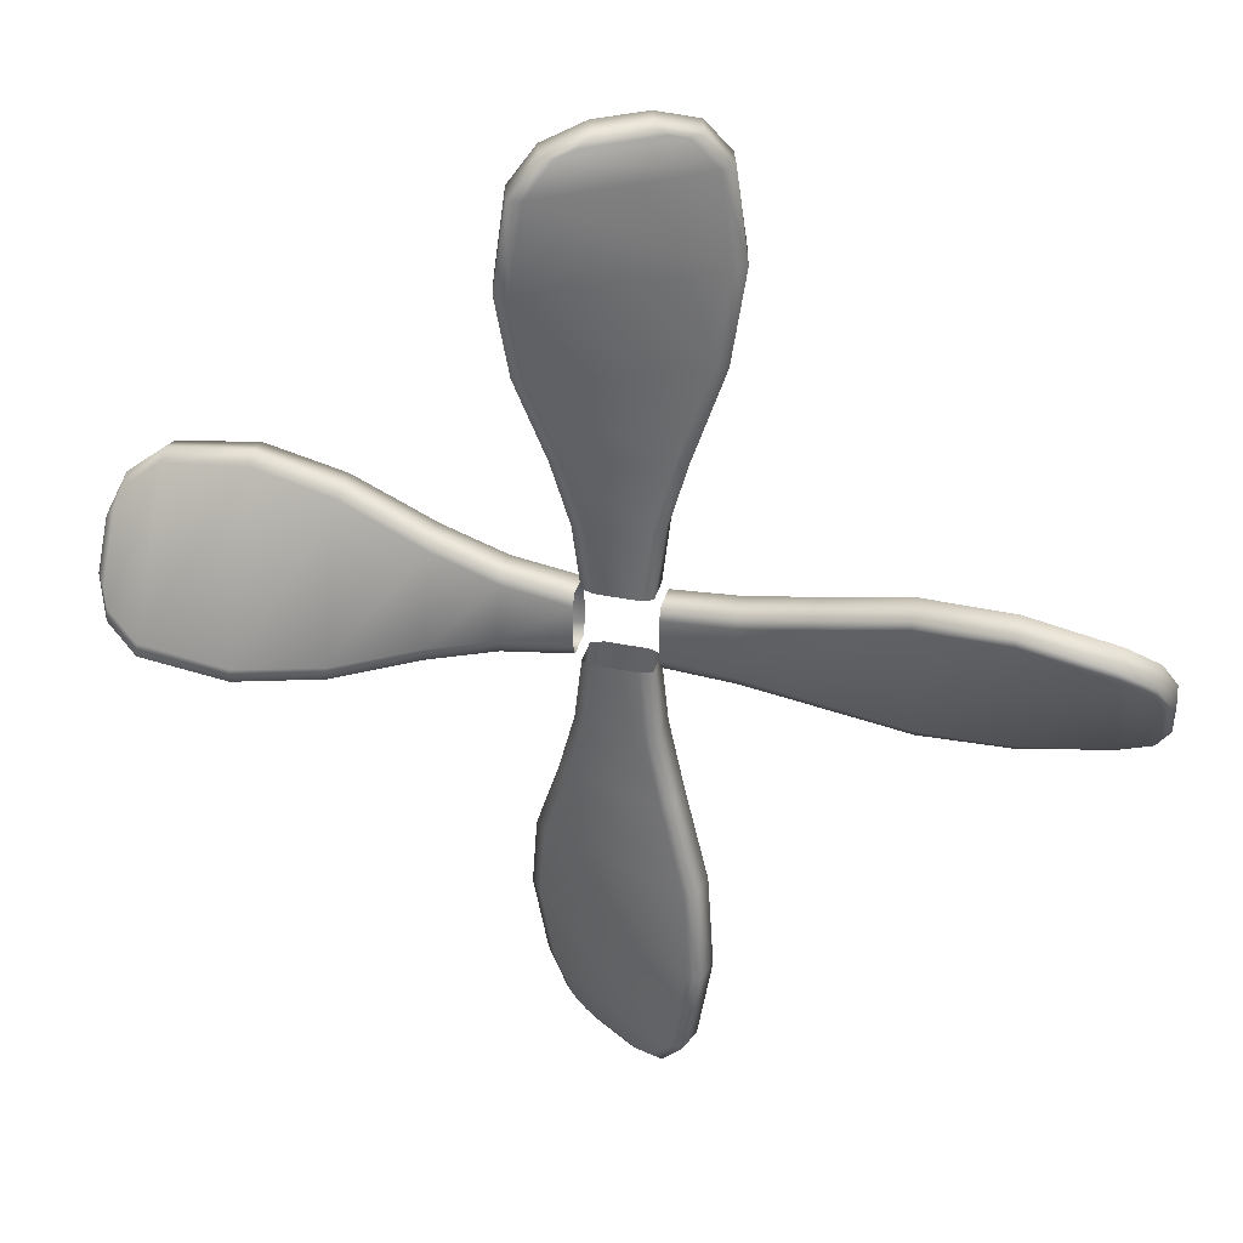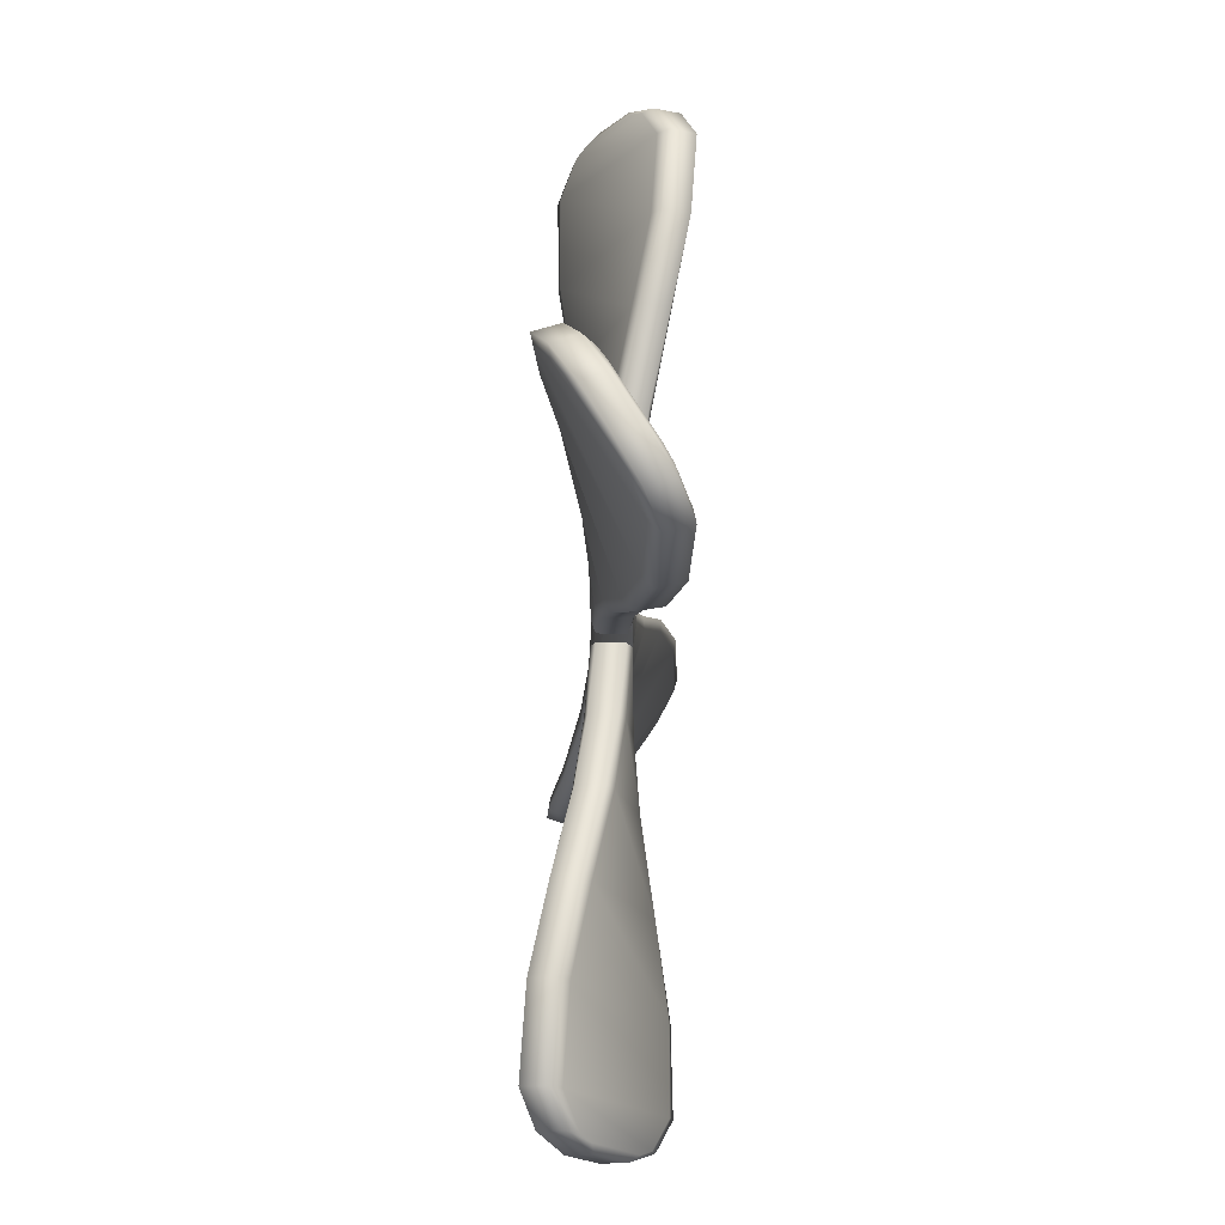
<metadata>
{"format":"obj","ext":"obj","renderer":"f3d","projection":"perspective","resolution":1024,"background":"white","views":[{"elev":36.1,"azim":15.0,"up":"+Y"},{"elev":71.4,"azim":91.6,"up":"+Y"}]}
</metadata>
<code>
g Fan_A_01
v -0.5986 0.06781 -0.06378
v -0.5986 0.07849 -0.03177
v -0.6162 0.03326 -0.002251
v -0.6162 0.02263 -0.03424
v -0.6162 -0.02263 0.03424
v -0.6162 -0.03326 0.002251
v -0.5986 -0.06781 0.06378
v -0.5986 -0.07849 0.03177
v -0.5571 -0.0968 0.08264
v -0.5986 -0.07849 0.03177
v -0.5986 -0.06781 0.06378
v -0.5571 -0.1074 0.05066
v -0.446 -0.1155 0.07764
v -0.446 -0.1241 0.04446
v -0.3345 -0.1046 0.05753
v -0.446 -0.1241 0.04446
v -0.446 -0.1155 0.07764
v -0.3345 -0.1111 0.02344
v -0.2228 -0.07111 0.03546
v -0.2228 -0.0755 0.0007257
v -0.1361 -0.05029 0.02386
v -0.1361 -0.05252 -0.01126
v -0.04947 -0.04166 0.01762
v -0.04947 -0.04166 -0.01762
v -0.1361 -0.05029 0.02386
v -0.04947 -0.02632 0.02351
v -0.04947 -0.04166 0.01762
v -0.1361 -0.03467 0.02786
v -0.2228 -0.07111 0.03546
v -0.04947 0.02634 0.02351
v -0.2228 -0.05524 0.03751
v -0.3345 -0.1046 0.05753
v -0.1361 0.0376 0.019
v -0.04947 0.04166 0.01762
v -0.1361 0.05252 0.01126
v -0.2228 0.0611 0.008804
v -0.2228 0.0755 -0.0007262
v -0.3345 -0.08868 0.05762
v -0.446 -0.1155 0.07764
v -0.3345 0.09741 -0.01218
v -0.3345 0.1111 -0.02344
v -0.446 -0.09961 0.07581
v -0.5571 -0.0968 0.08264
v -0.446 0.1111 -0.03159
v -0.446 0.1241 -0.04446
v -0.5571 -0.08105 0.07886
v -0.5986 -0.06781 0.06378
v -0.5571 0.09528 -0.03622
v -0.5571 0.1074 -0.05066
v -0.5986 -0.05209 0.05997
v -0.6162 -0.02263 0.03424
v -0.5986 0.06628 -0.01733
v -0.5986 0.07849 -0.03177
v -0.606 0.04739 -0.004986
v -0.6162 0.03326 -0.002251
v -0.606 -0.0332 0.04761
v -0.1361 0.05029 -0.02386
v -0.04947 0.02632 -0.02351
v -0.04947 0.04166 -0.01762
v -0.1361 0.03467 -0.02786
v -0.2228 0.07111 -0.03546
v -0.04947 -0.02634 -0.02351
v -0.2228 0.05524 -0.03751
v -0.3345 0.1046 -0.05753
v -0.1361 -0.0376 -0.019
v -0.04947 -0.04166 -0.01762
v -0.1361 -0.05252 -0.01126
v -0.2228 -0.0611 -0.008804
v -0.2228 -0.0755 0.0007257
v -0.3345 0.08868 -0.05762
v -0.3345 -0.09741 0.01218
v -0.3345 -0.1111 0.02344
v -0.446 -0.1111 0.03159
v -0.446 -0.1241 0.04446
v -0.446 0.09961 -0.07581
v -0.446 0.1155 -0.07764
v -0.5571 -0.09528 0.03622
v -0.5571 -0.1074 0.05066
v -0.446 0.1241 -0.04446
v -0.3345 0.1111 -0.02344
v -0.5571 0.1074 -0.05066
v -0.5571 0.0968 -0.08264
v -0.5986 0.07849 -0.03177
v -0.5986 0.06781 -0.06378
v -0.5571 0.08105 -0.07886
v -0.5986 0.05209 -0.05997
v -0.6162 0.02263 -0.03424
v -0.5986 -0.06628 0.01733
v -0.5986 -0.07849 0.03177
v -0.606 -0.04739 0.004986
v -0.6162 -0.03326 0.002251
v -0.606 0.0332 -0.04761
v -0.04947 0.04166 -0.01762
v -0.04947 0.04166 0.01762
v -0.1361 0.05252 0.01126
v -0.1361 0.05029 -0.02386
v -0.2228 0.0755 -0.0007262
v -0.2228 0.07111 -0.03546
v -0.3345 0.1111 -0.02344
v -0.3345 0.1046 -0.05753
v 0.5986 -0.06781 -0.06378
v 0.5986 -0.07849 -0.03177
v 0.6162 -0.03326 -0.002251
v 0.6162 -0.02263 -0.03424
v 0.6162 0.02263 0.03424
v 0.6162 0.03326 0.002251
v 0.5986 0.06781 0.06378
v 0.5986 0.07849 0.03177
v 0.606 0.04739 0.004986
v 0.5986 0.06628 0.01733
v 0.2228 0.07111 0.03546
v 0.2228 0.0755 0.0007262
v 0.3345 0.1111 0.02344
v 0.3345 0.1046 0.05753
v 0.446 0.1241 0.04446
v 0.446 0.1155 0.07764
v 0.5571 0.1074 0.05066
v 0.5571 0.0968 0.08264
v 0.5986 0.07849 0.03177
v 0.5986 0.06781 0.06378
v 0.2228 0.05524 0.03751
v 0.3345 0.08868 0.05762
v 0.446 0.09961 0.07581
v 0.5571 0.08105 0.07886
v 0.1361 0.03467 0.02786
v 0.1361 0.05029 0.02386
v 0.04947 0.02632 0.02351
v 0.04947 0.04166 0.01762
v 0.04947 -0.02634 0.02351
v 0.1361 -0.0376 0.019
v 0.04947 -0.04166 0.01762
v 0.1361 -0.05252 0.01126
v 0.2228 -0.0611 0.008804
v 0.2228 -0.0755 -0.0007257
v 0.3345 -0.09741 -0.01218
v 0.3345 -0.1111 -0.02344
v 0.446 -0.1111 -0.03159
v 0.446 -0.1241 -0.04446
v 0.5571 -0.09528 -0.03622
v 0.5571 -0.1074 -0.05066
v 0.5986 0.05209 0.05997
v 0.5986 -0.06628 -0.01733
v 0.606 -0.04739 -0.004986
v 0.6162 0.02263 0.03424
v 0.606 0.0332 0.04761
v 0.6162 -0.03326 -0.002251
v 0.1361 0.05029 0.02386
v 0.2228 0.0755 0.0007262
v 0.2228 0.07111 0.03546
v 0.1361 0.05252 -0.01126
v 0.04947 0.04166 0.01762
v 0.04947 0.04166 -0.01762
v 0.5571 -0.1074 -0.05066
v 0.5571 -0.09528 -0.03622
v 0.5986 -0.06628 -0.01733
v 0.5986 -0.07849 -0.03177
v 0.606 -0.04739 -0.004986
v 0.6162 -0.03326 -0.002251
v 0.5571 -0.0968 -0.08264
v 0.5986 -0.06781 -0.06378
v 0.446 -0.1155 -0.07764
v 0.446 -0.1241 -0.04446
v 0.3345 -0.1046 -0.05753
v 0.3345 -0.1111 -0.02344
v 0.2228 -0.07111 -0.03546
v 0.2228 -0.0755 -0.0007257
v 0.1361 -0.05029 -0.02386
v 0.1361 -0.05252 0.01126
v 0.5571 -0.08105 -0.07886
v 0.446 -0.09961 -0.07581
v 0.3345 -0.08868 -0.05762
v 0.2228 -0.05524 -0.03751
v 0.1361 -0.03467 -0.02786
v 0.04947 -0.02632 -0.02351
v 0.04947 -0.04166 -0.01762
v 0.04947 0.02634 -0.02351
v 0.1361 0.0376 -0.019
v 0.04947 0.04166 -0.01762
v 0.1361 0.05252 -0.01126
v 0.2228 0.0611 -0.008804
v 0.2228 0.0755 0.0007262
v 0.3345 0.09741 0.01218
v 0.3345 0.1111 0.02344
v 0.446 0.1111 0.03159
v 0.446 0.1241 0.04446
v 0.5571 0.09528 0.03622
v 0.5571 0.1074 0.05066
v 0.5986 -0.05209 -0.05997
v 0.6162 -0.02263 -0.03424
v 0.5986 0.06628 0.01733
v 0.5986 0.07849 0.03177
v 0.606 0.04739 0.004986
v 0.606 -0.0332 -0.04761
v 0.6162 0.03326 0.002251
v 0.04947 -0.04166 -0.01762
v 0.04947 -0.04166 0.01762
v 0.1361 -0.05252 0.01126
v 0.1361 -0.05029 -0.02386
v 0.0968 -0.5571 0.08264
v 0.1074 -0.5571 0.05066
v 0.07849 -0.5986 0.03177
v 0.06781 -0.5986 0.06378
v 0.07111 -0.2228 0.03546
v 0.0755 -0.2228 0.0007262
v 0.1111 -0.3345 0.02344
v 0.1046 -0.3345 0.05753
v 0.1241 -0.446 0.04446
v 0.1155 -0.446 0.07764
v 0.1074 -0.5571 0.05066
v 0.0968 -0.5571 0.08264
v 0.05524 -0.2228 0.03751
v 0.08868 -0.3345 0.05762
v 0.09961 -0.446 0.07581
v 0.03467 -0.1361 0.02786
v 0.05029 -0.1361 0.02386
v 0.02632 -0.04947 0.02351
v 0.04166 -0.04947 0.01762
v -0.02634 -0.04947 0.02351
v -0.0376 -0.1361 0.019
v -0.04166 -0.04947 0.01762
v -0.05252 -0.1361 0.01126
v -0.0611 -0.2228 0.008804
v -0.0755 -0.2228 -0.0007257
v -0.09741 -0.3345 -0.01218
v -0.1111 -0.3345 -0.02344
v -0.1111 -0.446 -0.03159
v -0.1241 -0.446 -0.04446
v 0.08105 -0.5571 0.07886
v 0.06781 -0.5986 0.06378
v -0.09528 -0.5571 -0.03622
v -0.1074 -0.5571 -0.05066
v 0.05209 -0.5986 0.05997
v 0.02263 -0.6162 0.03424
v -0.06628 -0.5986 -0.01733
v -0.07849 -0.5986 -0.03177
v -0.04739 -0.606 -0.004986
v 0.0332 -0.606 0.04761
v -0.03326 -0.6162 -0.002251
v 0.05029 -0.1361 0.02386
v 0.0755 -0.2228 0.0007262
v 0.07111 -0.2228 0.03546
v 0.05252 -0.1361 -0.01126
v 0.04166 -0.04947 0.01762
v 0.04166 -0.04947 -0.01762
v -0.05029 -0.1361 -0.02386
v -0.02632 -0.04947 -0.02351
v -0.04166 -0.04947 -0.01762
v -0.03467 -0.1361 -0.02786
v -0.07111 -0.2228 -0.03546
v 0.02634 -0.04947 -0.02351
v -0.05524 -0.2228 -0.03751
v -0.1046 -0.3345 -0.05753
v 0.0376 -0.1361 -0.019
v 0.04166 -0.04947 -0.01762
v 0.05252 -0.1361 -0.01126
v 0.0611 -0.2228 -0.008804
v 0.0755 -0.2228 0.0007262
v -0.08868 -0.3345 -0.05762
v 0.09741 -0.3345 0.01218
v 0.1111 -0.3345 0.02344
v 0.1111 -0.446 0.03159
v 0.1241 -0.446 0.04446
v -0.09961 -0.446 -0.07581
v -0.1155 -0.446 -0.07764
v -0.1241 -0.446 -0.04446
v -0.1111 -0.3345 -0.02344
v -0.0968 -0.5571 -0.08264
v -0.08105 -0.5571 -0.07886
v -0.06781 -0.5986 -0.06378
v 0.09528 -0.5571 0.03622
v 0.1074 -0.5571 0.05066
v -0.05209 -0.5986 -0.05997
v -0.02263 -0.6162 -0.03424
v 0.06628 -0.5986 0.01733
v 0.07849 -0.5986 0.03177
v 0.04739 -0.606 0.004986
v 0.03326 -0.6162 0.002251
v -0.0332 -0.606 -0.04761
v -0.07849 -0.5986 -0.03177
v -0.06781 -0.5986 -0.06378
v -0.0968 -0.5571 -0.08264
v -0.1074 -0.5571 -0.05066
v -0.1155 -0.446 -0.07764
v -0.1241 -0.446 -0.04446
v -0.04166 -0.04947 -0.01762
v -0.04166 -0.04947 0.01762
v -0.05252 -0.1361 0.01126
v -0.05029 -0.1361 -0.02386
v -0.0755 -0.2228 -0.0007257
v -0.07111 -0.2228 -0.03546
v -0.1111 -0.3345 -0.02344
v -0.1046 -0.3345 -0.05753
v 0.03326 -0.6162 0.002251
v 0.06781 -0.5986 0.06378
v 0.07849 -0.5986 0.03177
v 0.02263 -0.6162 0.03424
v -0.02263 -0.6162 -0.03424
v -0.03326 -0.6162 -0.002251
v -0.06781 -0.5986 -0.06378
v -0.07849 -0.5986 -0.03177
v -0.04739 -0.606 -0.004986
v -0.06628 -0.5986 -0.01733
v 0.06781 0.5986 -0.06378
v 0.07849 0.5986 -0.03177
v 0.03326 0.6162 -0.002251
v 0.02263 0.6162 -0.03424
v -0.02263 0.6162 0.03424
v -0.03326 0.6162 0.002251
v -0.06781 0.5986 0.06378
v -0.07849 0.5986 0.03177
v -0.04739 0.606 0.004986
v -0.06628 0.5986 0.01733
v -0.0968 0.5571 0.08264
v -0.1074 0.5571 0.05066
v -0.07849 0.5986 0.03177
v -0.06781 0.5986 0.06378
v -0.07111 0.2228 0.03546
v -0.1111 0.3345 0.02344
v -0.1046 0.3345 0.05753
v -0.0755 0.2228 0.0007257
v -0.05029 0.1361 0.02386
v -0.05252 0.1361 -0.01126
v -0.04166 0.04947 0.01762
v -0.04166 0.04947 -0.01762
v -0.1046 0.3345 0.05753
v -0.1111 0.3345 0.02344
v -0.1241 0.446 0.04446
v -0.1155 0.446 0.07764
v -0.05029 0.1361 0.02386
v -0.02632 0.04947 0.02351
v -0.04166 0.04947 0.01762
v -0.03467 0.1361 0.02786
v -0.07111 0.2228 0.03546
v 0.02634 0.04947 0.02351
v -0.05524 0.2228 0.03751
v -0.1046 0.3345 0.05753
v 0.0376 0.1361 0.019
v 0.04166 0.04947 0.01762
v 0.05252 0.1361 0.01126
v 0.0611 0.2228 0.008804
v 0.0755 0.2228 -0.0007262
v -0.08868 0.3345 0.05762
v -0.1155 0.446 0.07764
v 0.09741 0.3345 -0.01218
v 0.1111 0.3345 -0.02344
v -0.09961 0.446 0.07581
v 0.1111 0.446 -0.03159
v 0.1241 0.446 -0.04446
v 0.09528 0.5571 -0.03622
v 0.1074 0.5571 -0.05066
v -0.08105 0.5571 0.07886
v -0.0968 0.5571 0.08264
v -0.1074 0.5571 0.05066
v -0.1241 0.446 0.04446
v -0.06781 0.5986 0.06378
v -0.05209 0.5986 0.05997
v -0.02263 0.6162 0.03424
v 0.06628 0.5986 -0.01733
v 0.07849 0.5986 -0.03177
v 0.04739 0.606 -0.004986
v 0.03326 0.6162 -0.002251
v -0.0332 0.606 0.04761
v 0.05029 0.1361 -0.02386
v 0.02632 0.04947 -0.02351
v 0.04166 0.04947 -0.01762
v 0.03467 0.1361 -0.02786
v -0.02634 0.04947 -0.02351
v 0.07111 0.2228 -0.03546
v -0.0376 0.1361 -0.019
v -0.04166 0.04947 -0.01762
v -0.05252 0.1361 -0.01126
v 0.05524 0.2228 -0.03751
v -0.0611 0.2228 -0.008804
v -0.0755 0.2228 0.0007257
v -0.09741 0.3345 0.01218
v -0.1111 0.3345 0.02344
v 0.08868 0.3345 -0.05762
v 0.1046 0.3345 -0.05753
v -0.1111 0.446 0.03159
v -0.1241 0.446 0.04446
v 0.1111 0.3345 -0.02344
v 0.0755 0.2228 -0.0007262
v 0.1241 0.446 -0.04446
v 0.1155 0.446 -0.07764
v 0.1074 0.5571 -0.05066
v 0.09961 0.446 -0.07581
v 0.0968 0.5571 -0.08264
v 0.07849 0.5986 -0.03177
v 0.06781 0.5986 -0.06378
v 0.08105 0.5571 -0.07886
v -0.09528 0.5571 0.03622
v -0.1074 0.5571 0.05066
v 0.05209 0.5986 -0.05997
v 0.02263 0.6162 -0.03424
v -0.06628 0.5986 0.01733
v -0.07849 0.5986 0.03177
v -0.04739 0.606 0.004986
v 0.0332 0.606 -0.04761
v -0.03326 0.6162 0.002251
v 0.0755 0.2228 -0.0007262
v 0.07111 0.2228 -0.03546
v 0.05029 0.1361 -0.02386
v 0.05252 0.1361 0.01126
v 0.04166 0.04947 -0.01762
v 0.04166 0.04947 0.01762
g Fan_A_01_0
f 3 2 1
f 4 3 1
f 3 4 5
f 4 6 5
f 7 5 6
f 8 7 6
f 11 10 9
f 10 12 9
f 9 12 13
f 12 14 13
f 17 16 15
f 16 18 15
f 15 18 19
f 18 20 19
f 19 20 21
f 20 22 21
f 21 22 23
f 22 24 23
f 27 26 25
f 26 28 25
f 25 28 29
f 28 26 30
f 28 31 29
f 29 31 32
f 33 28 30
f 31 28 33
f 33 30 34
f 35 33 34
f 36 33 35
f 36 31 33
f 37 36 35
f 31 38 32
f 38 31 36
f 32 38 39
f 40 36 37
f 40 38 36
f 41 40 37
f 38 42 39
f 42 38 40
f 39 42 43
f 44 40 41
f 44 42 40
f 45 44 41
f 42 46 43
f 46 42 44
f 43 46 47
f 48 44 45
f 48 46 44
f 49 48 45
f 46 50 47
f 50 46 48
f 47 50 51
f 52 48 49
f 52 50 48
f 53 52 49
f 54 52 53
f 52 54 50
f 55 54 53
f 51 56 55
f 50 56 51
f 54 56 50
f 56 54 55
f 59 58 57
f 58 60 57
f 57 60 61
f 60 58 62
f 60 63 61
f 61 63 64
f 65 60 62
f 63 60 65
f 62 66 65
f 66 67 65
f 65 67 68
f 68 63 65
f 67 69 68
f 70 63 68
f 63 70 64
f 68 69 71
f 71 70 68
f 69 72 71
f 71 72 73
f 72 74 73
f 75 70 71
f 73 75 71
f 64 70 76
f 70 75 76
f 73 74 77
f 74 78 77
f 64 76 79
f 80 64 79
f 79 76 81
f 76 82 81
f 76 75 82
f 81 82 83
f 82 84 83
f 85 75 73
f 75 85 82
f 82 85 84
f 77 85 73
f 85 86 84
f 86 85 77
f 84 86 87
f 77 78 88
f 88 86 77
f 78 89 88
f 90 88 89
f 88 90 86
f 91 90 89
f 87 92 91
f 86 92 87
f 90 92 86
f 92 90 91
f 95 94 93
f 96 95 93
f 95 96 97
f 96 98 97
f 99 97 98
f 100 99 98
f 103 102 101
f 104 103 101
f 103 104 105
f 104 106 105
f 107 105 106
f 108 107 106
f 106 109 108
f 109 110 108
f 113 112 111
f 114 113 111
f 115 113 114
f 116 115 114
f 117 115 116
f 118 117 116
f 119 117 118
f 120 119 118
f 111 121 114
f 114 122 116
f 121 122 114
f 116 123 118
f 122 123 116
f 118 124 120
f 123 124 118
f 125 121 111
f 126 125 111
f 127 125 126
f 128 127 126
f 125 127 129
f 130 125 129
f 121 125 130
f 130 129 131
f 132 130 131
f 133 121 130
f 133 130 132
f 122 121 133
f 134 133 132
f 135 122 133
f 135 133 134
f 123 122 135
f 136 135 134
f 137 123 135
f 137 135 136
f 138 137 136
f 124 123 137
f 139 137 138
f 139 124 137
f 140 139 138
f 141 124 139
f 142 141 139
f 124 141 120
f 142 143 141
f 120 141 144
f 143 145 141
f 141 145 144
f 145 143 146
f 144 145 146
f 149 148 147
f 148 150 147
f 147 150 151
f 150 152 151
f 155 154 153
f 156 155 153
f 157 155 156
f 158 157 156
f 153 159 156
f 159 160 156
f 161 159 153
f 162 161 153
f 163 161 162
f 164 163 162
f 163 164 165
f 164 166 165
f 167 165 166
f 168 167 166
f 159 169 160
f 161 170 159
f 170 169 159
f 163 171 161
f 171 170 161
f 165 172 163
f 172 171 163
f 167 173 165
f 173 172 165
f 174 173 167
f 175 174 167
f 173 174 176
f 177 173 176
f 172 173 177
f 176 178 177
f 178 179 177
f 180 172 177
f 177 179 180
f 171 172 180
f 179 181 180
f 182 171 180
f 180 181 182
f 170 171 182
f 181 183 182
f 184 170 182
f 182 183 184
f 183 185 184
f 169 170 184
f 184 185 186
f 186 169 184
f 185 187 186
f 188 169 186
f 169 188 160
f 160 188 189
f 186 187 190
f 190 188 186
f 187 191 190
f 190 192 188
f 188 193 189
f 192 193 188
f 189 193 194
f 193 192 194
f 197 196 195
f 198 197 195
f 201 200 199
f 202 201 199
f 205 204 203
f 206 205 203
f 207 205 206
f 208 207 206
f 209 207 208
f 210 209 208
f 203 211 206
f 206 212 208
f 211 212 206
f 208 213 210
f 212 213 208
f 214 211 203
f 215 214 203
f 216 214 215
f 217 216 215
f 214 216 218
f 219 214 218
f 211 214 219
f 219 218 220
f 221 219 220
f 222 211 219
f 222 219 221
f 212 211 222
f 223 222 221
f 224 212 222
f 224 222 223
f 213 212 224
f 225 224 223
f 226 224 225
f 226 213 224
f 227 226 225
f 228 213 226
f 213 228 210
f 210 228 229
f 230 226 227
f 230 228 226
f 231 230 227
f 228 232 229
f 232 228 230
f 229 232 233
f 234 230 231
f 234 232 230
f 235 234 231
f 234 236 232
f 232 237 233
f 236 237 232
f 233 237 238
f 237 236 238
f 241 240 239
f 240 242 239
f 239 242 243
f 242 244 243
f 247 246 245
f 246 248 245
f 245 248 249
f 248 246 250
f 248 251 249
f 249 251 252
f 253 248 250
f 251 248 253
f 250 254 253
f 254 255 253
f 253 255 256
f 256 251 253
f 255 257 256
f 258 251 256
f 251 258 252
f 256 257 259
f 259 258 256
f 257 260 259
f 259 260 261
f 260 262 261
f 263 258 259
f 261 263 259
f 252 258 264
f 258 263 264
f 252 264 265
f 266 252 265
f 264 263 267
f 263 268 267
f 268 263 261
f 267 268 269
f 261 262 270
f 270 268 261
f 262 271 270
f 268 272 269
f 272 268 270
f 269 272 273
f 270 271 274
f 274 272 270
f 271 275 274
f 276 274 275
f 274 276 272
f 277 276 275
f 273 278 277
f 272 278 273
f 276 278 272
f 278 276 277
f 281 280 279
f 282 281 279
f 283 281 282
f 284 283 282
f 287 286 285
f 288 287 285
f 287 288 289
f 288 290 289
f 291 289 290
f 292 291 290
f 295 294 293
f 294 296 293
f 297 293 296
f 298 297 296
f 297 298 299
f 298 300 299
f 298 301 300
f 301 302 300
f 305 304 303
f 306 305 303
f 305 306 307
f 306 308 307
f 309 307 308
f 310 309 308
f 308 311 310
f 311 312 310
f 315 314 313
f 316 315 313
f 319 318 317
f 318 320 317
f 317 320 321
f 320 322 321
f 321 322 323
f 322 324 323
f 327 326 325
f 328 327 325
f 331 330 329
f 330 332 329
f 329 332 333
f 332 330 334
f 332 335 333
f 333 335 336
f 337 332 334
f 335 332 337
f 337 334 338
f 339 337 338
f 340 337 339
f 340 335 337
f 341 340 339
f 335 342 336
f 342 335 340
f 336 342 343
f 344 340 341
f 344 342 340
f 345 344 341
f 346 342 344
f 342 346 343
f 347 344 345
f 347 346 344
f 348 347 345
f 349 347 348
f 350 349 348
f 351 346 347
f 349 351 347
f 343 346 352
f 346 351 352
f 352 353 343
f 353 354 343
f 352 351 355
f 351 356 355
f 356 351 349
f 355 356 357
f 358 349 350
f 358 356 349
f 359 358 350
f 360 358 359
f 358 360 356
f 361 360 359
f 357 362 361
f 356 362 357
f 360 362 356
f 362 360 361
f 365 364 363
f 364 366 363
f 366 364 367
f 363 366 368
f 369 366 367
f 367 370 369
f 370 371 369
f 372 366 369
f 366 372 368
f 369 371 373
f 373 372 369
f 371 374 373
f 373 374 375
f 374 376 375
f 377 372 373
f 375 377 373
f 368 372 378
f 372 377 378
f 375 376 379
f 376 380 379
f 378 381 368
f 381 382 368
f 381 378 383
f 378 384 383
f 378 377 384
f 383 384 385
f 386 377 375
f 377 386 384
f 379 386 375
f 384 387 385
f 384 386 387
f 385 387 388
f 387 389 388
f 386 390 387
f 390 386 379
f 387 390 389
f 391 390 379
f 379 380 391
f 380 392 391
f 390 393 389
f 393 390 391
f 389 393 394
f 391 392 395
f 395 393 391
f 392 396 395
f 395 397 393
f 393 398 394
f 397 398 393
f 394 398 399
f 398 397 399
f 402 401 400
f 403 402 400
f 402 403 404
f 403 405 404

</code>
